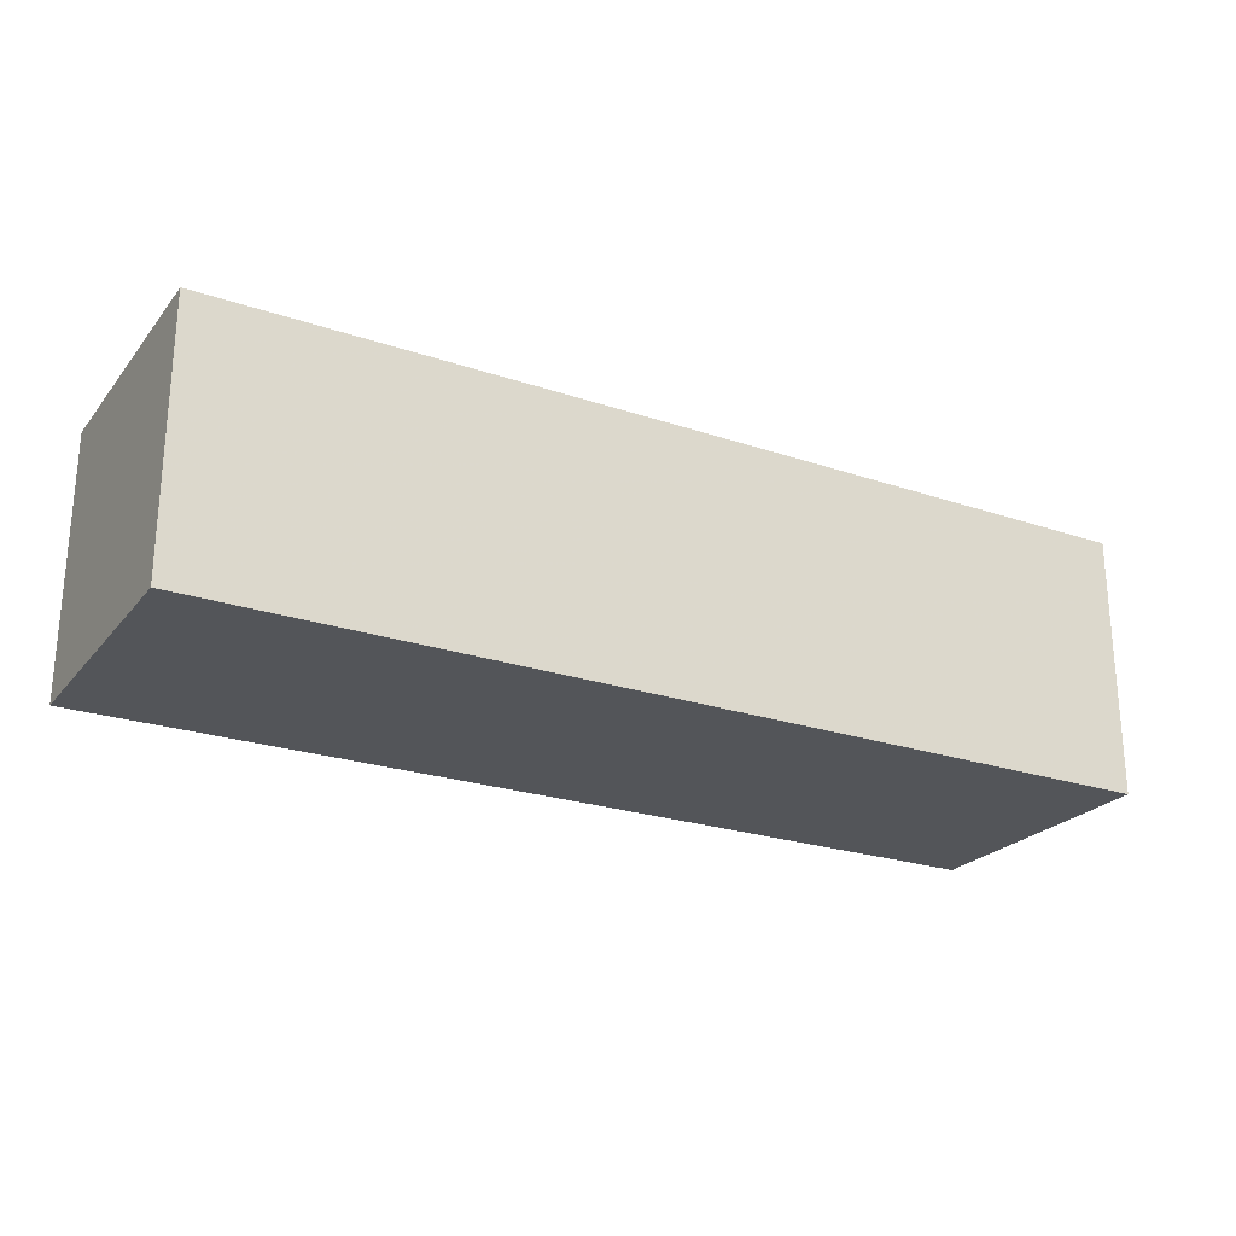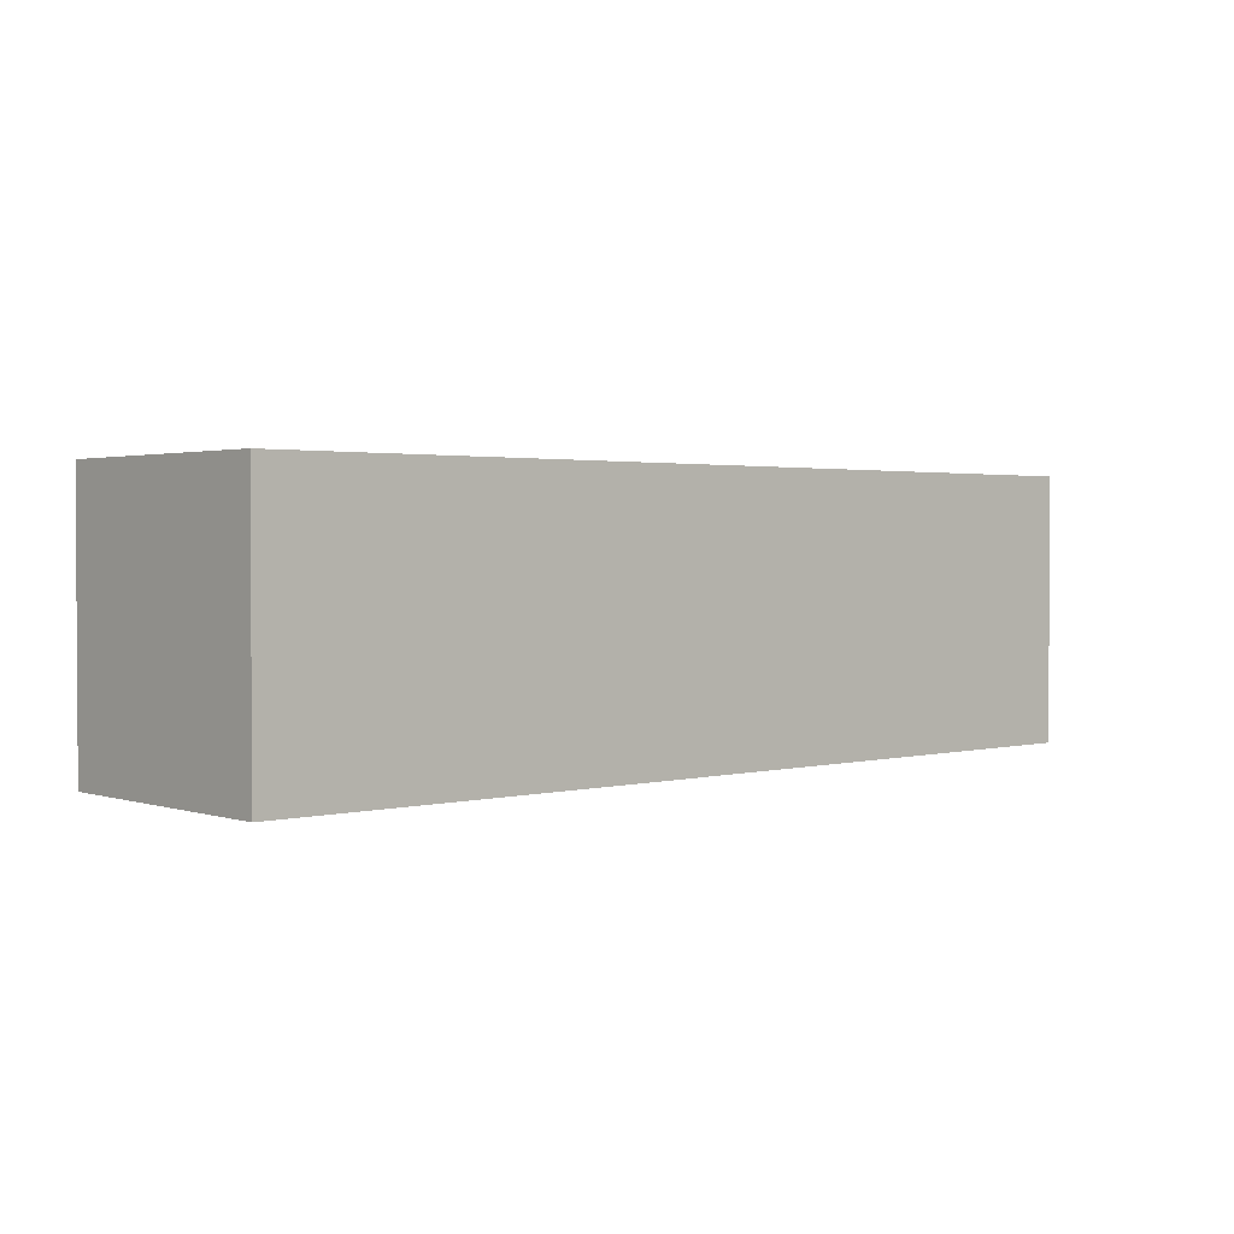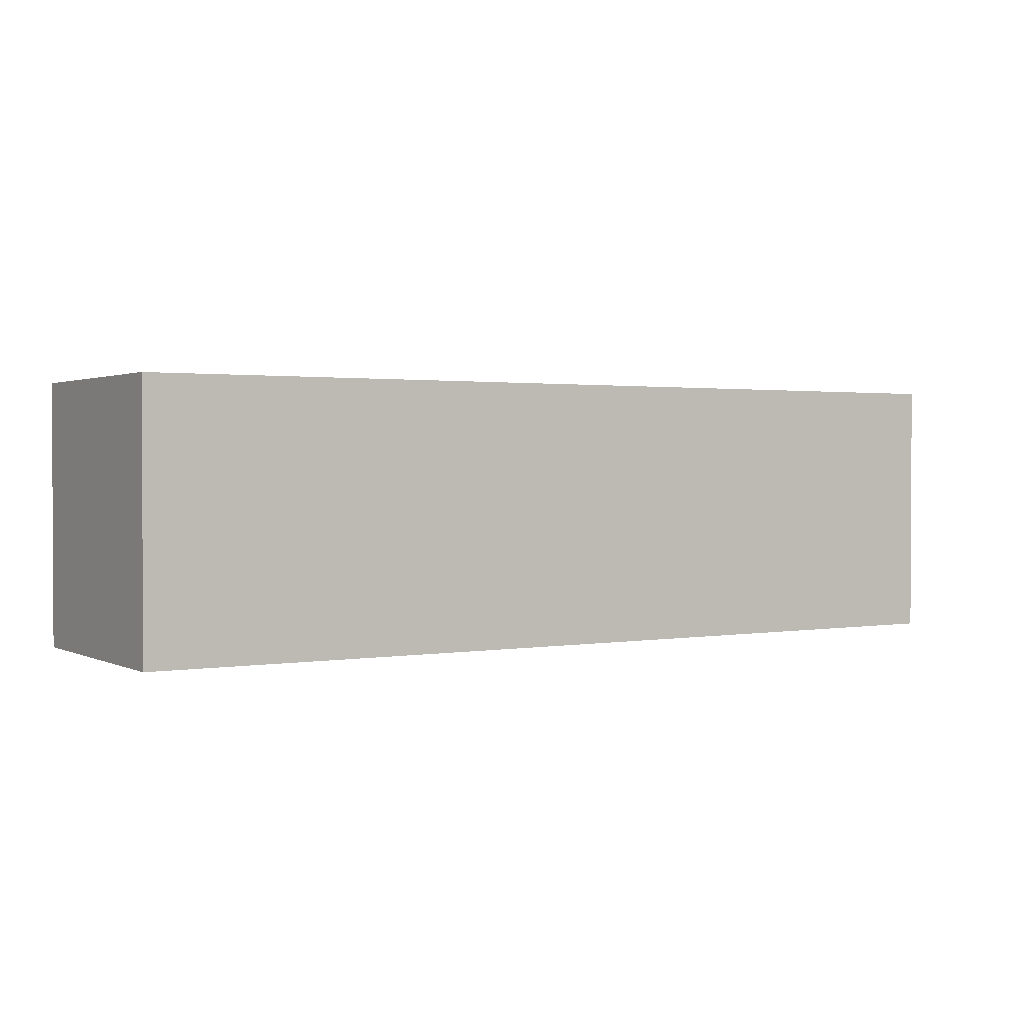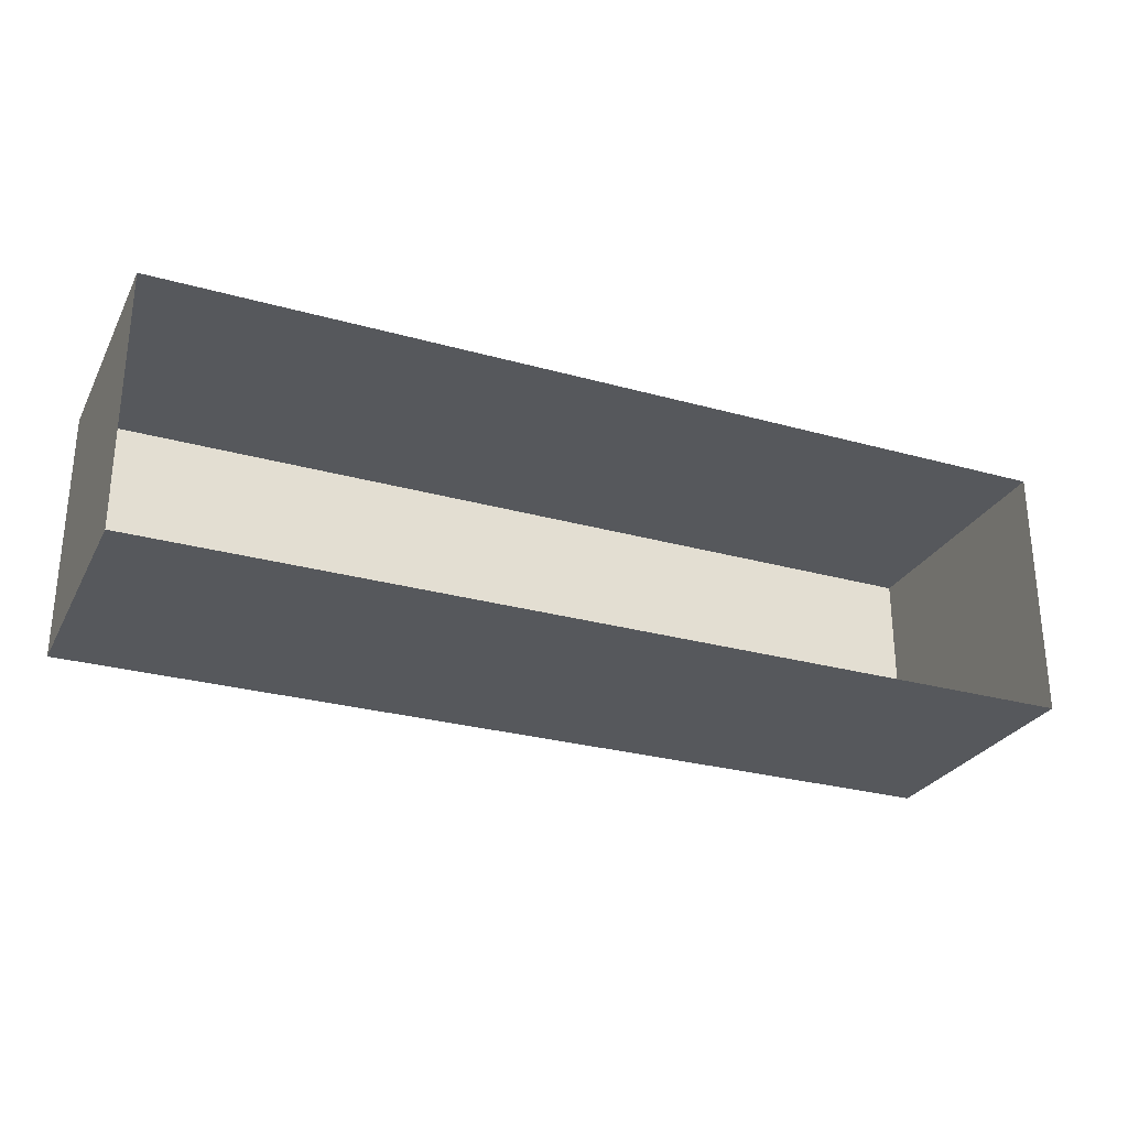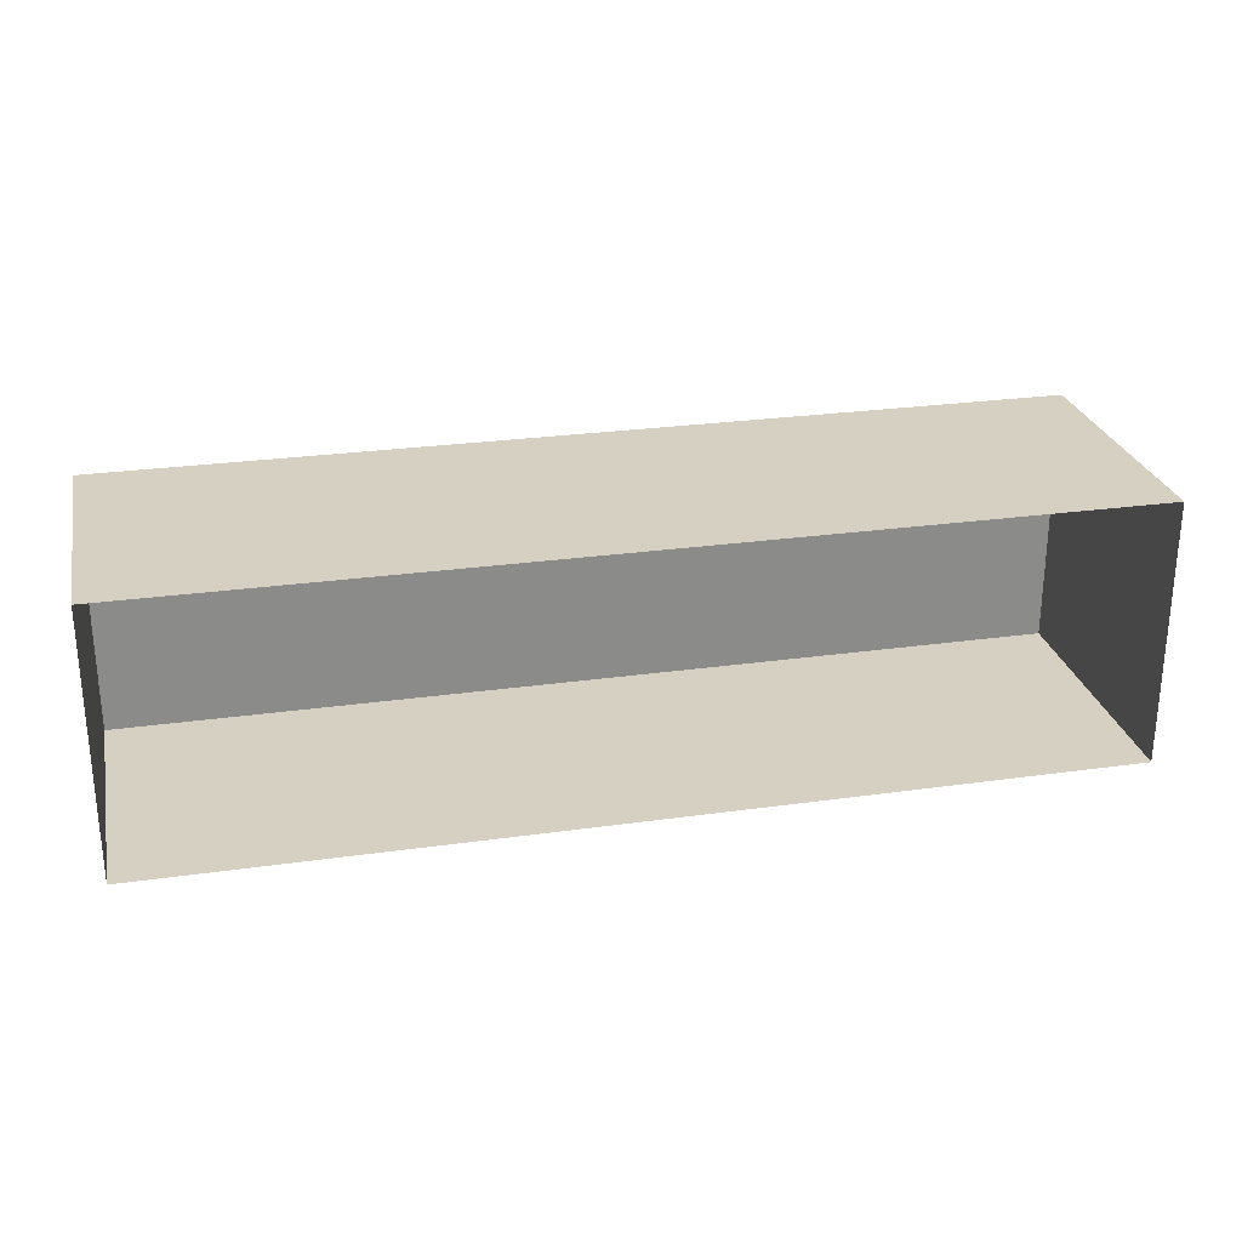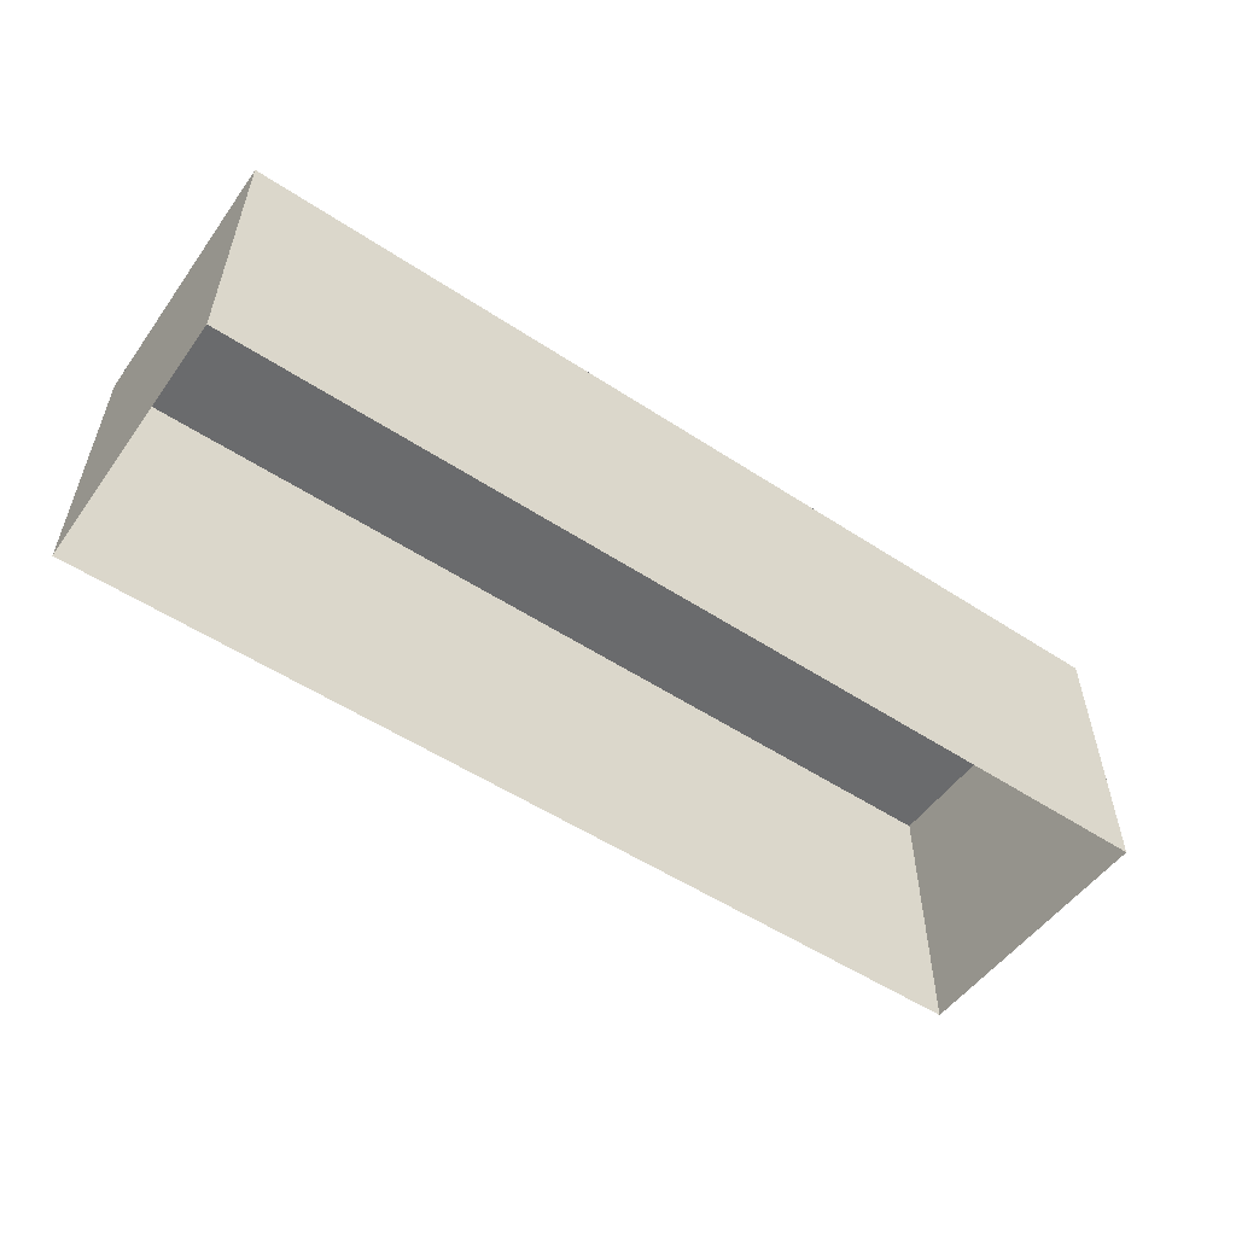
<metadata>
{"format":"obj","ext":"obj","renderer":"f3d","projection":"perspective","resolution":1024,"background":"white","views":[{"elev":-24.1,"azim":-29.2,"up":"+Y"},{"elev":1.9,"azim":-41.9,"up":"+Z"},{"elev":1.5,"azim":-31.8,"up":"+Z"},{"elev":-27.8,"azim":156.9,"up":"+Y"},{"elev":26.5,"azim":167.5,"up":"+Y"},{"elev":-53.2,"azim":-35.1,"up":"+Z"}]}
</metadata>
<code>
g
v  -23.54 -6.527 0
v  -23.54 6.526 0
v  -23.54 -6.527 13.47
v  -23.54 6.526 13.47
v  23.54 -6.518 13.47
v  23.54 6.527 13.47
v  23.54 6.527 0
v  23.54 -6.518 0
v  23.54 -6.518 11.47
v  -23.54 -6.527 11.47
v  -23.54 6.526 11.47
v  23.54 6.527 11.47
g building-historical_19
f -4 -3 -12 -5
f -9 -10 -8 -7
f -3 -2 -11 -12
f -8 -4 -1 -7
f -2 -1 -6 -11
f -8 -10 -3 -4
f -10 -9 -2 -3
f -5 -6 -1 -4
f -9 -7 -1 -2
g

</code>
